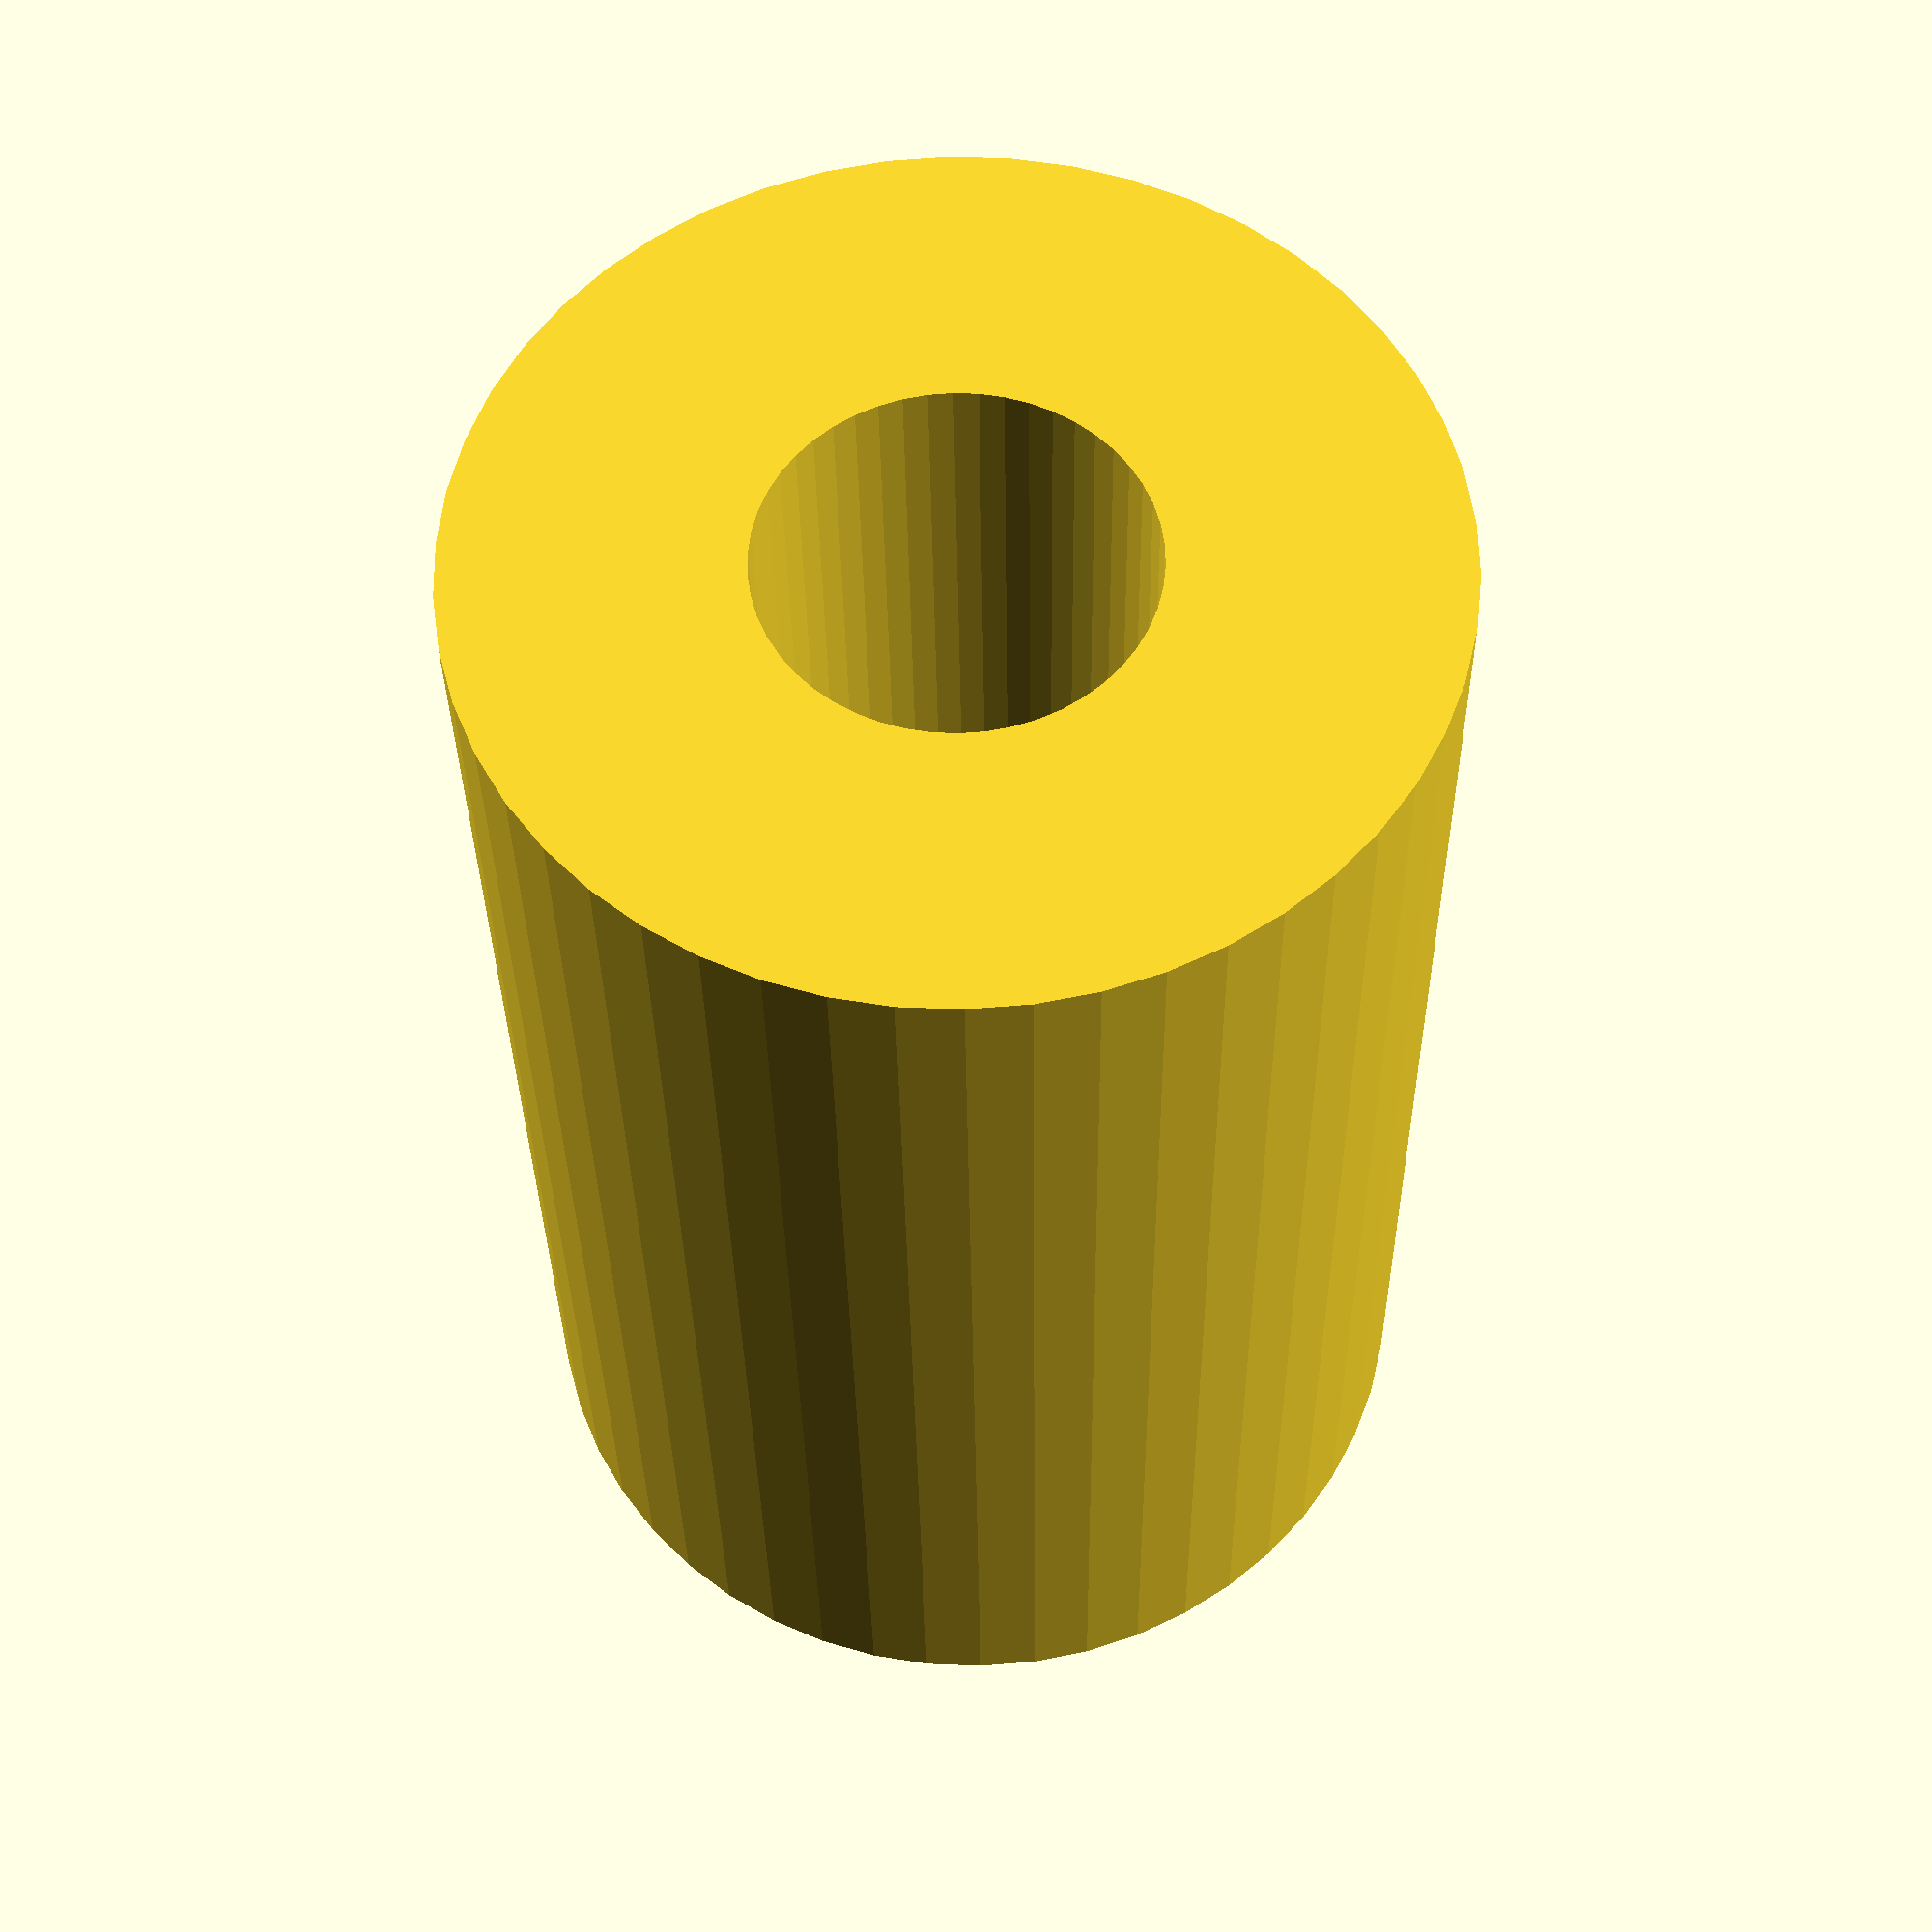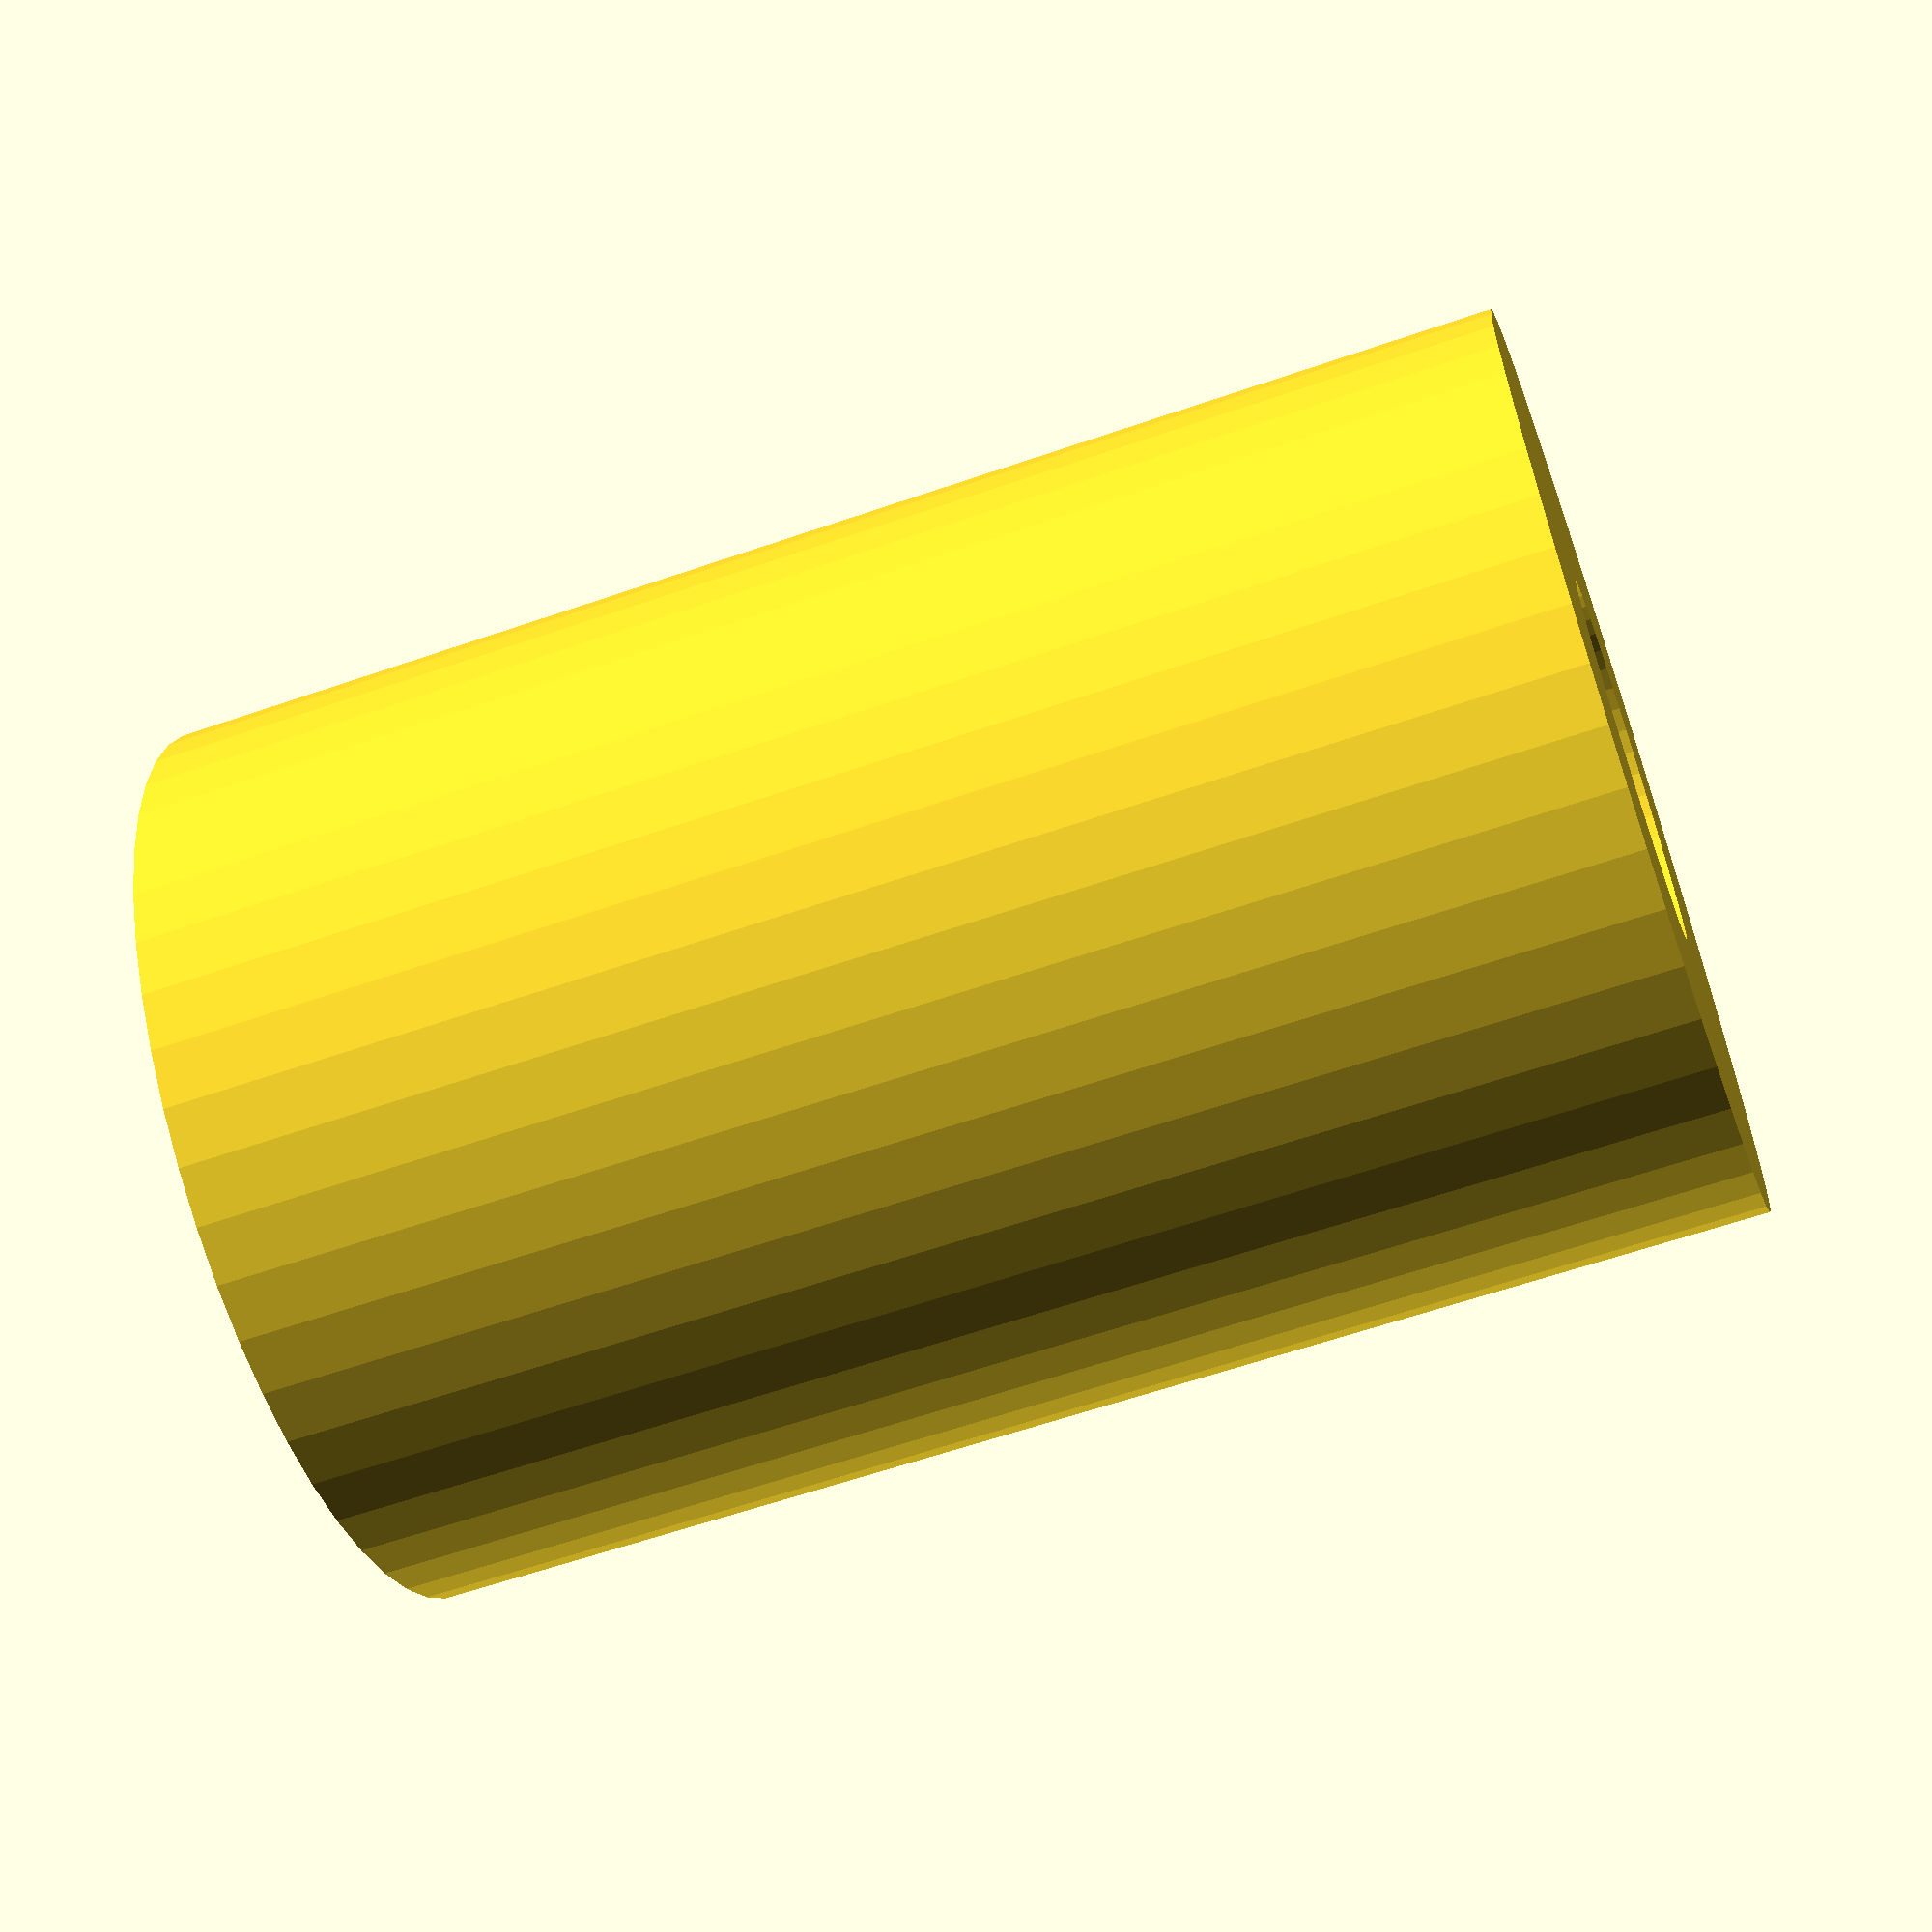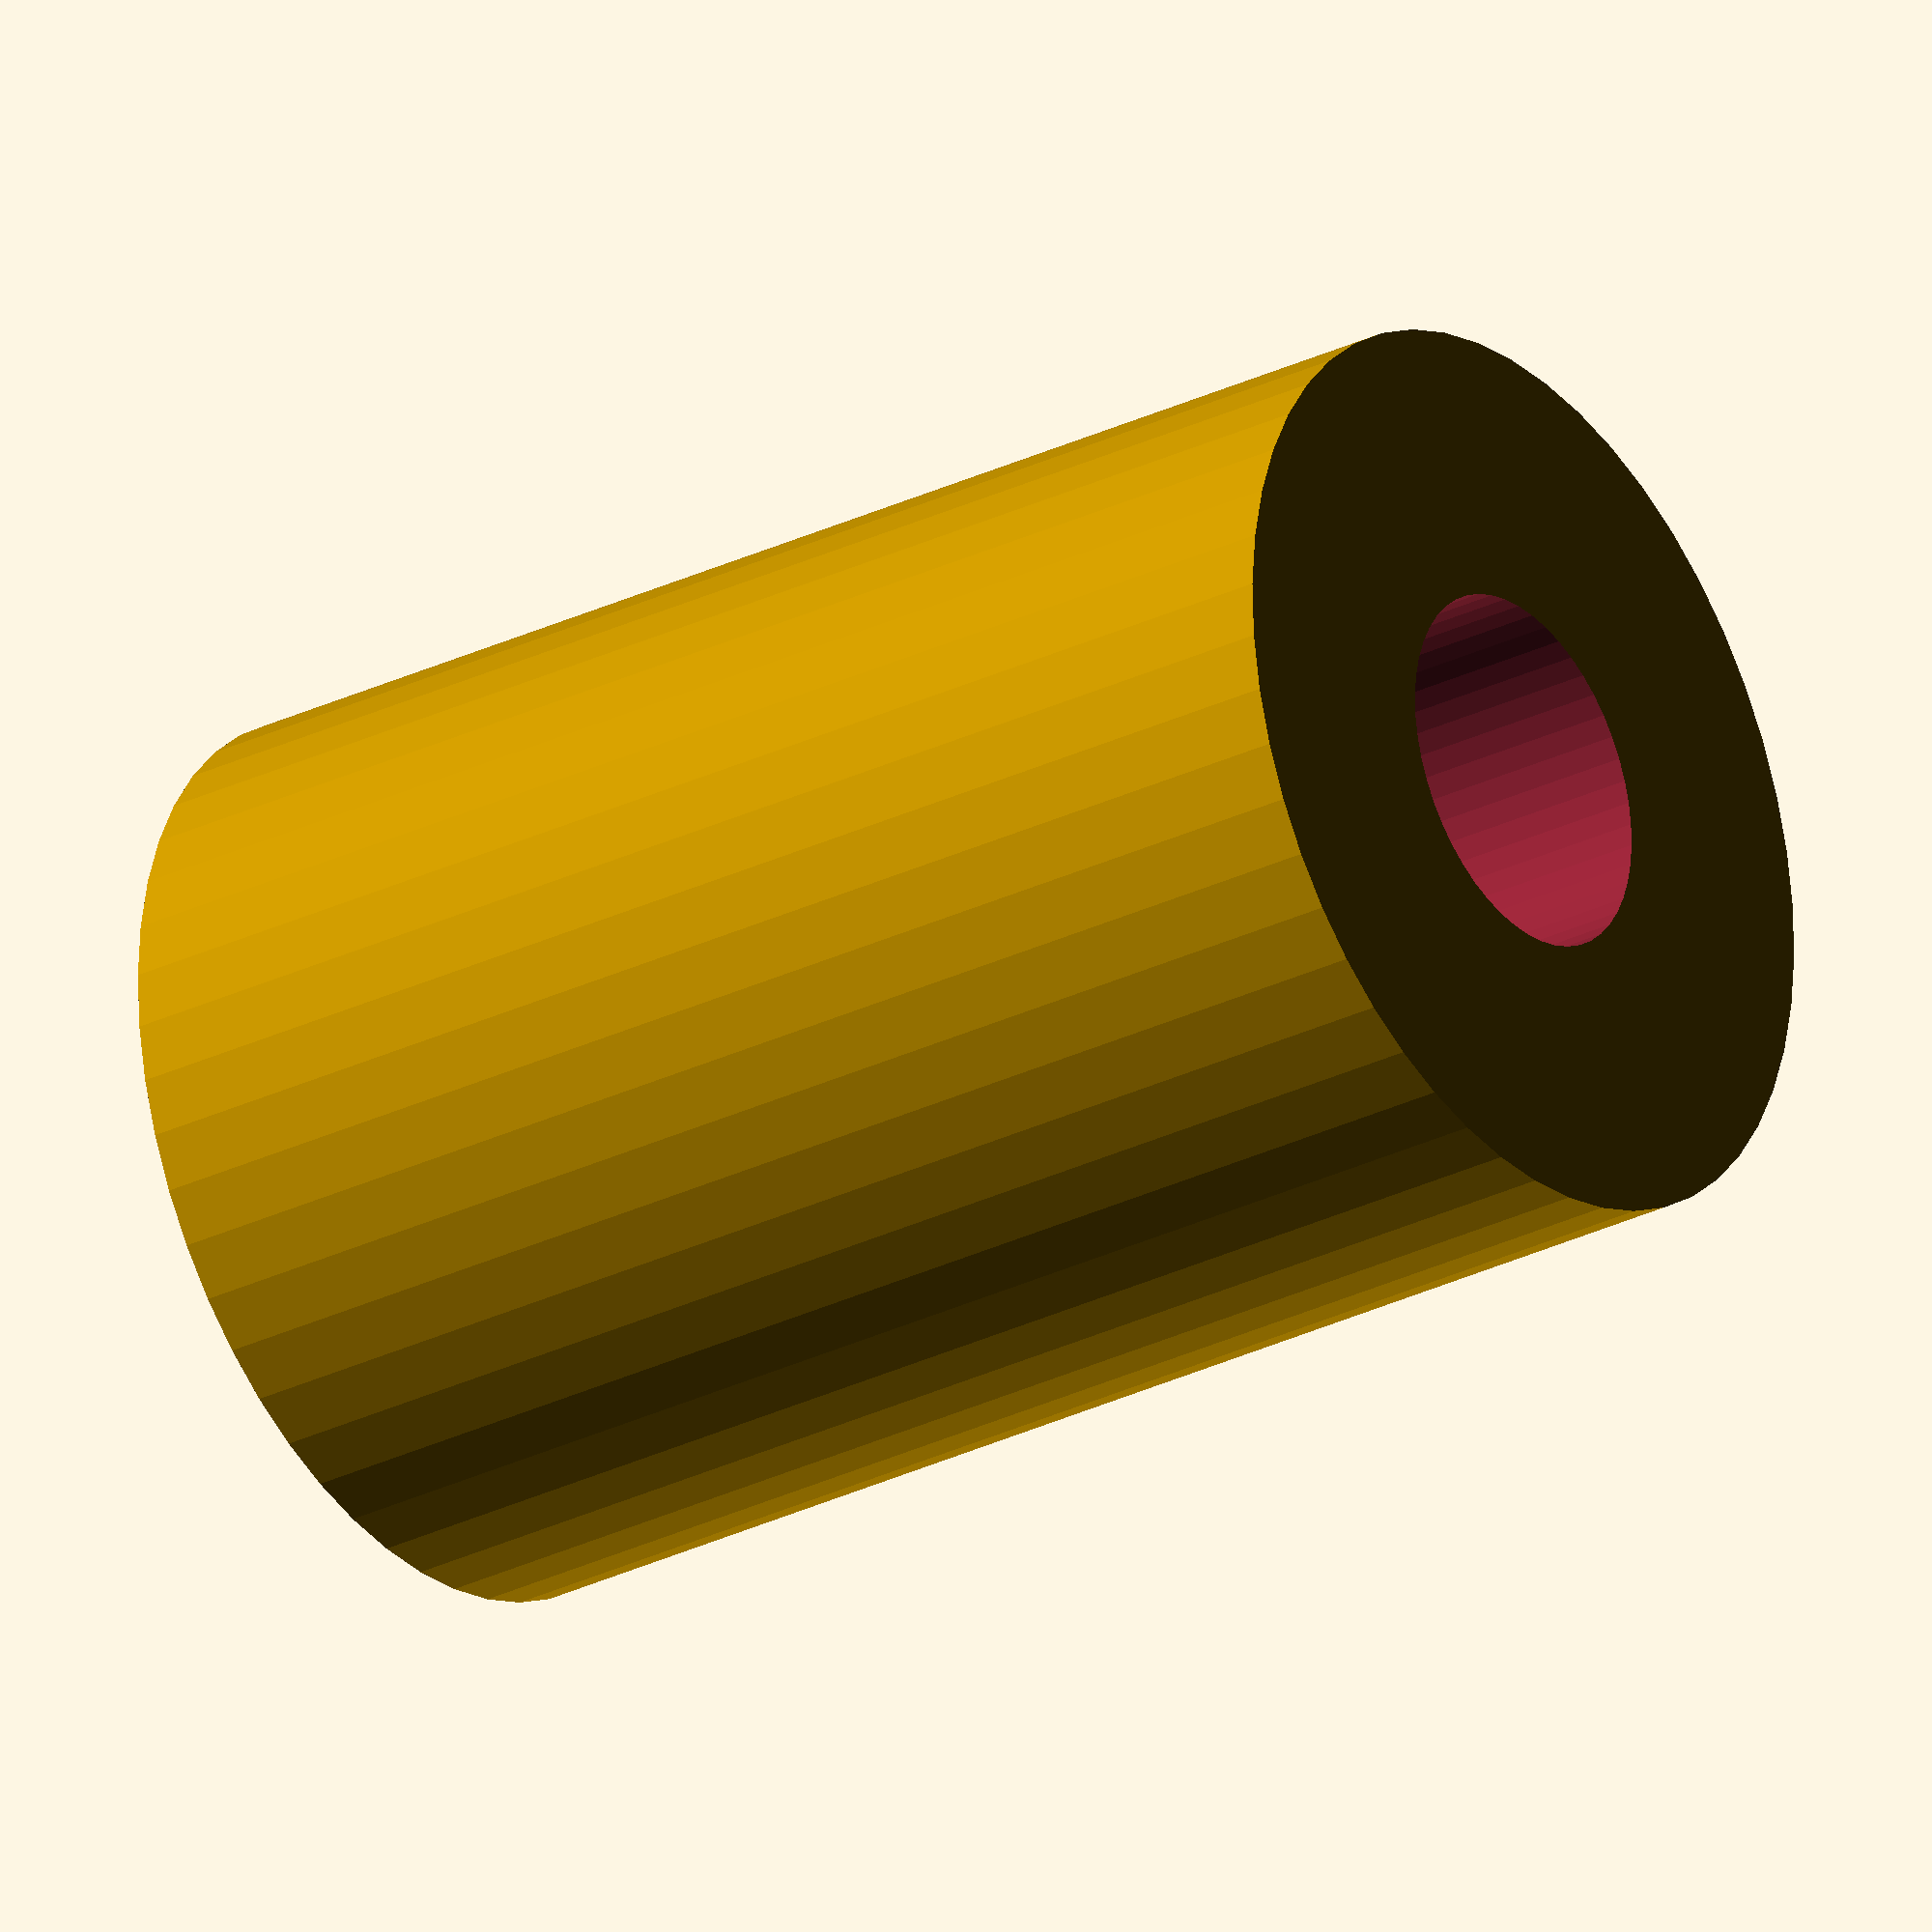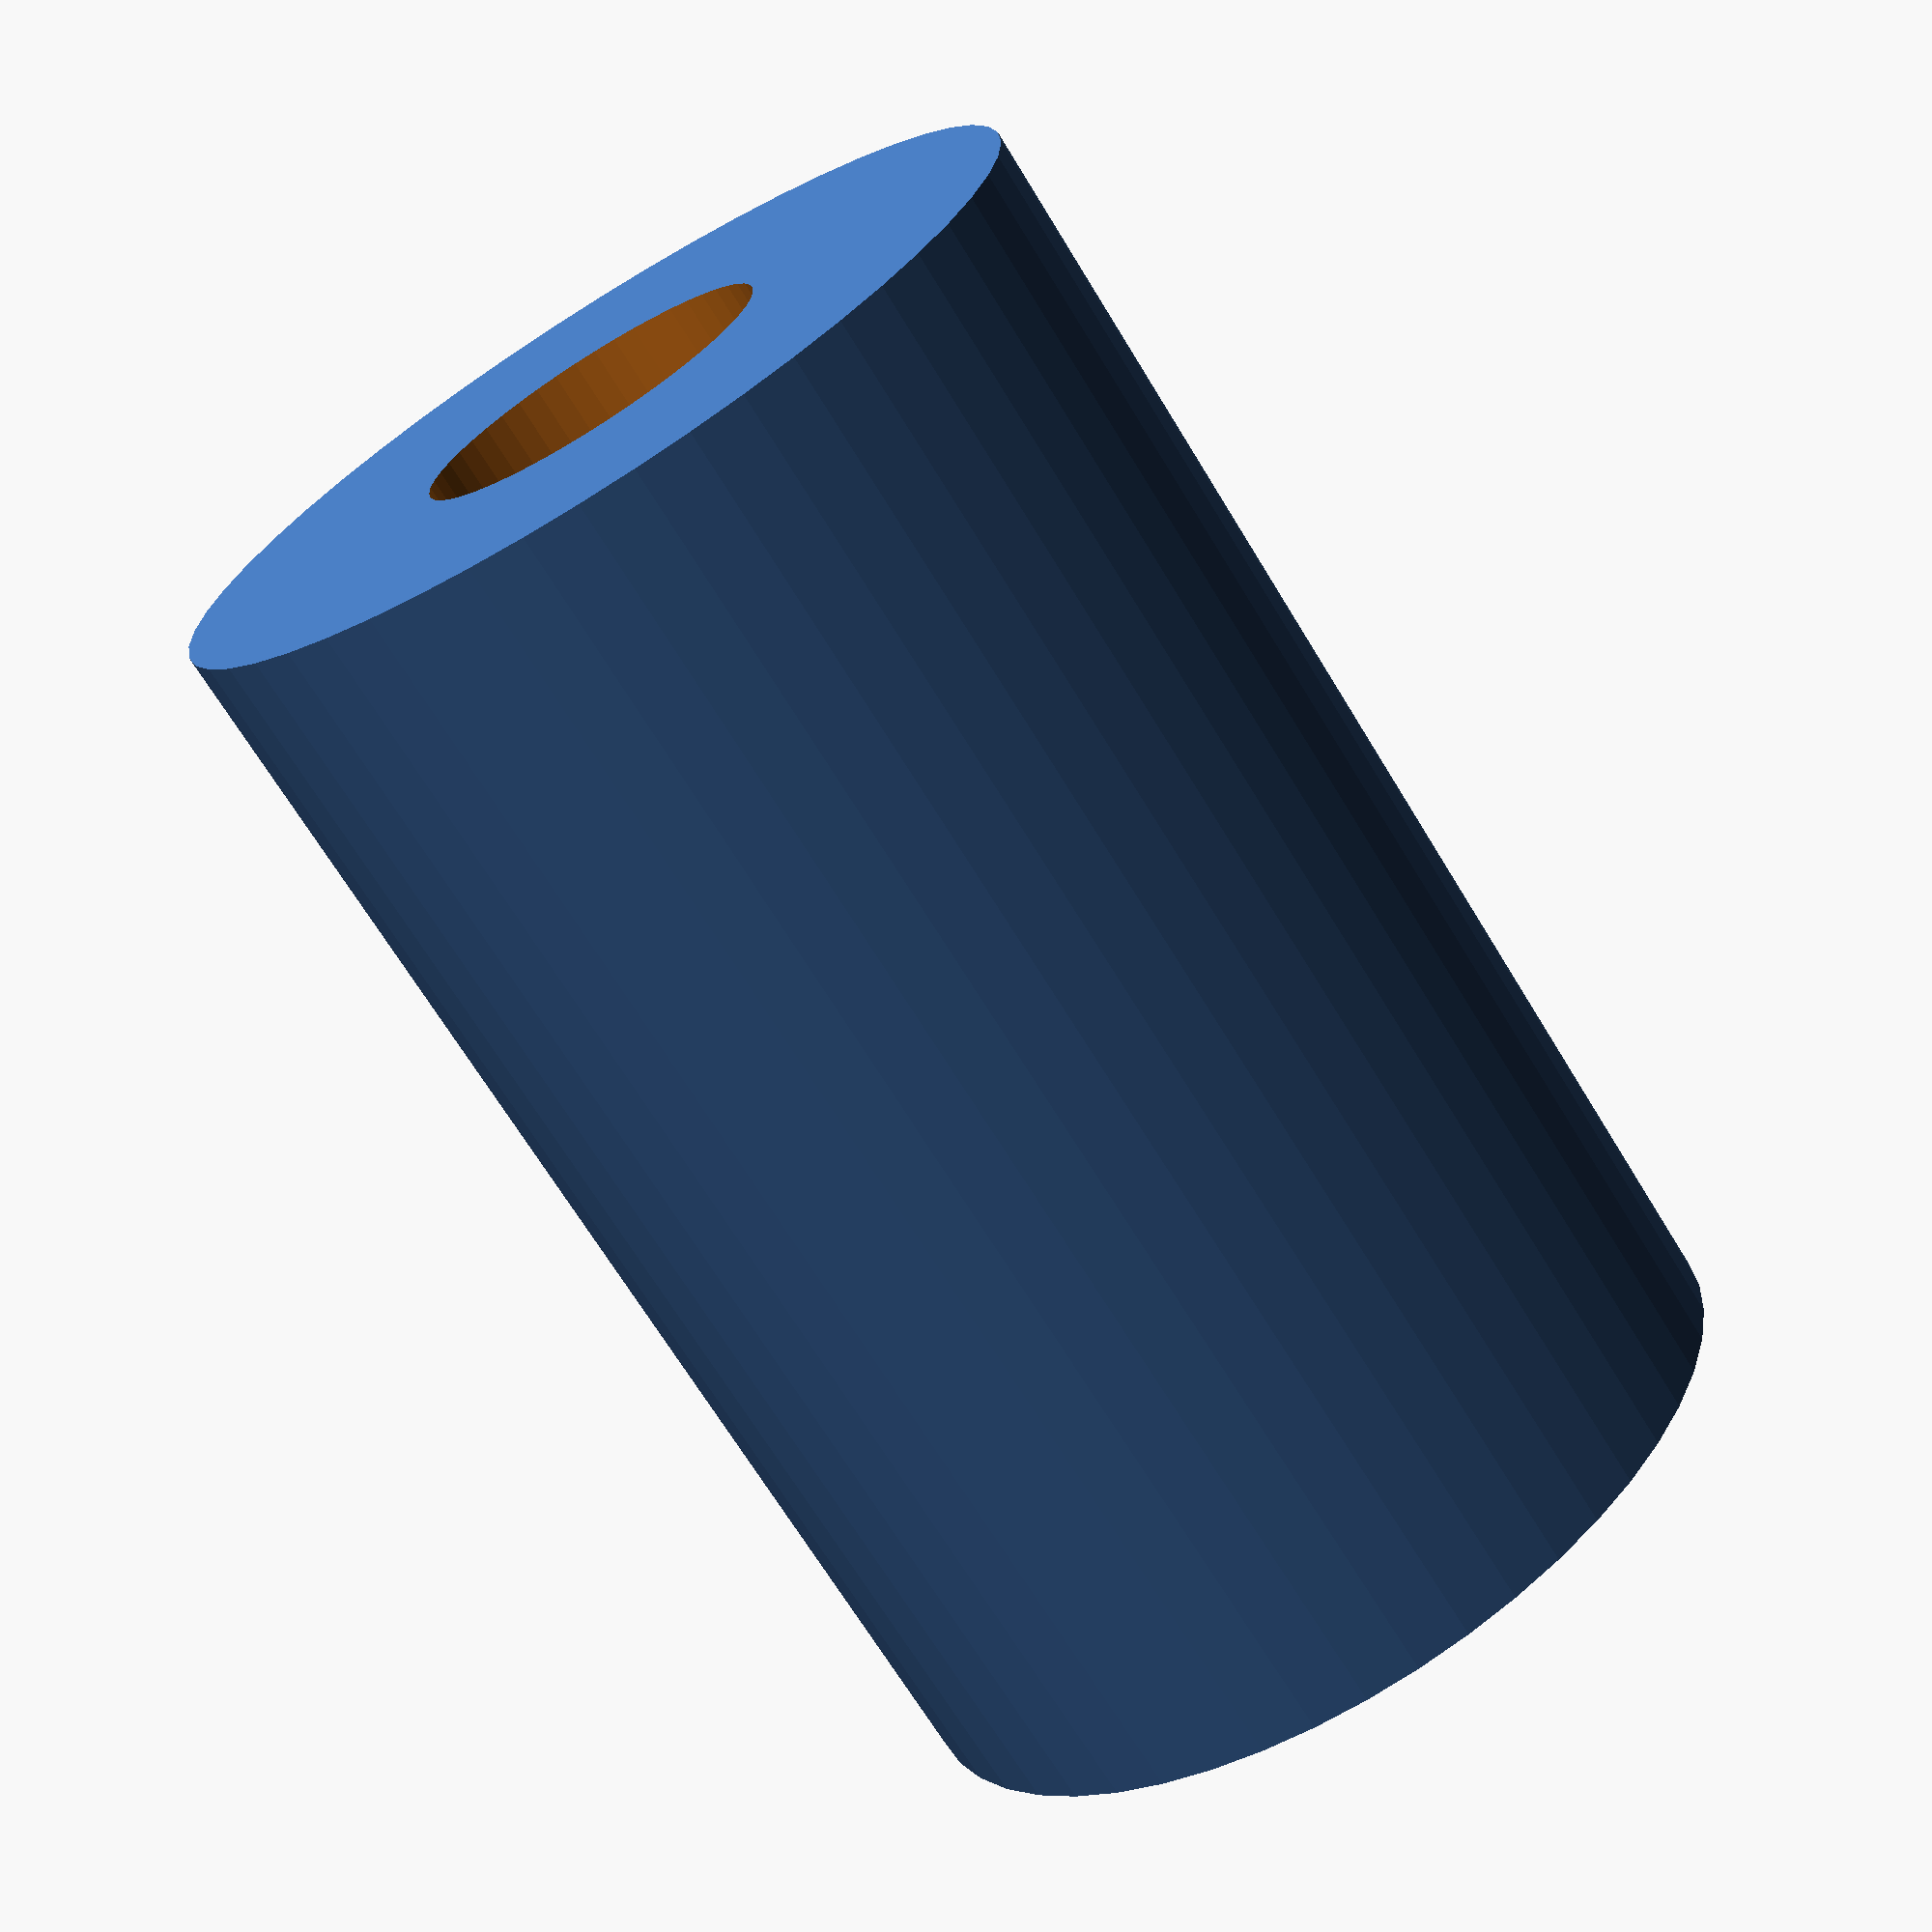
<openscad>
$fn = 50;


difference() {
	union() {
		translate(v = [0, 0, -37.5000000000]) {
			cylinder(h = 75, r = 25.0000000000);
		}
	}
	union() {
		translate(v = [0, 0, -100.0000000000]) {
			cylinder(h = 200, r = 10);
		}
	}
}
</openscad>
<views>
elev=211.2 azim=204.3 roll=179.3 proj=p view=wireframe
elev=240.7 azim=180.0 roll=250.5 proj=p view=wireframe
elev=208.8 azim=99.7 roll=53.9 proj=o view=solid
elev=69.2 azim=245.0 roll=31.4 proj=p view=solid
</views>
